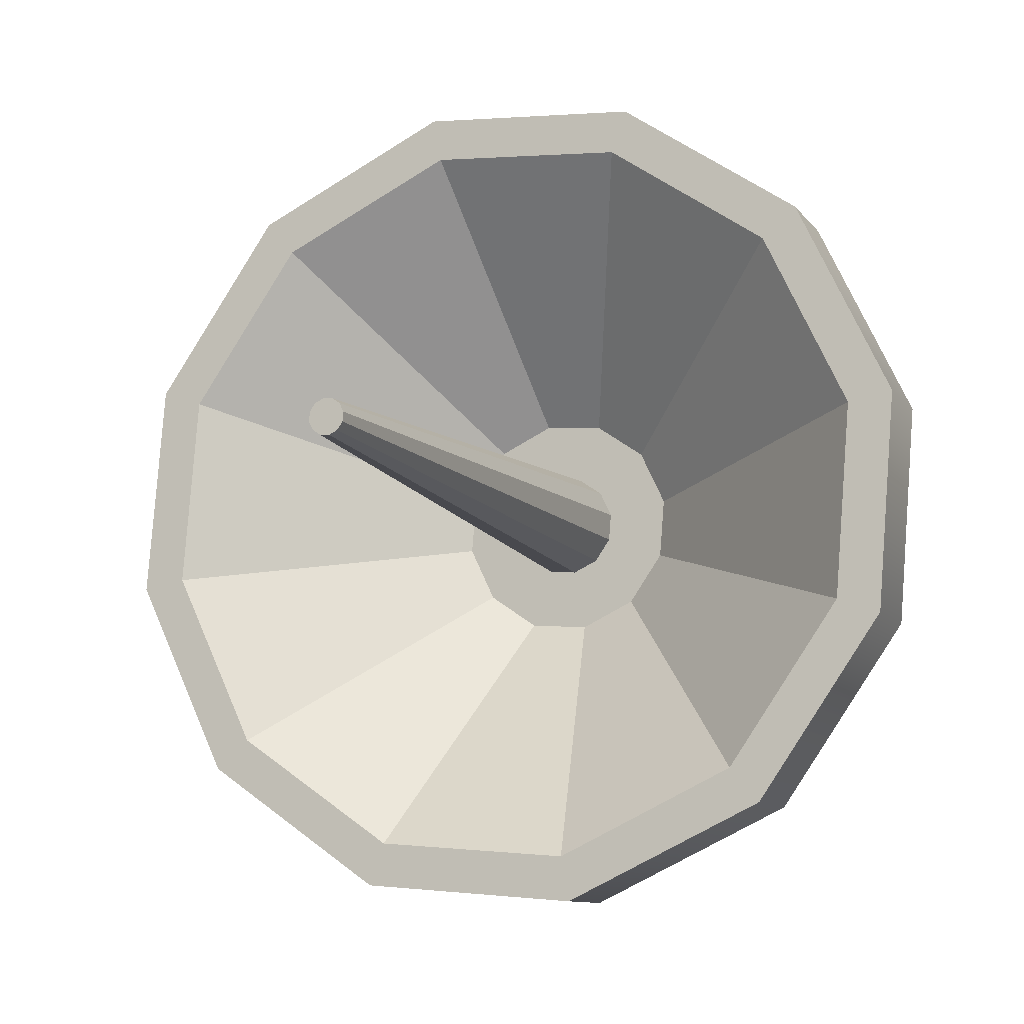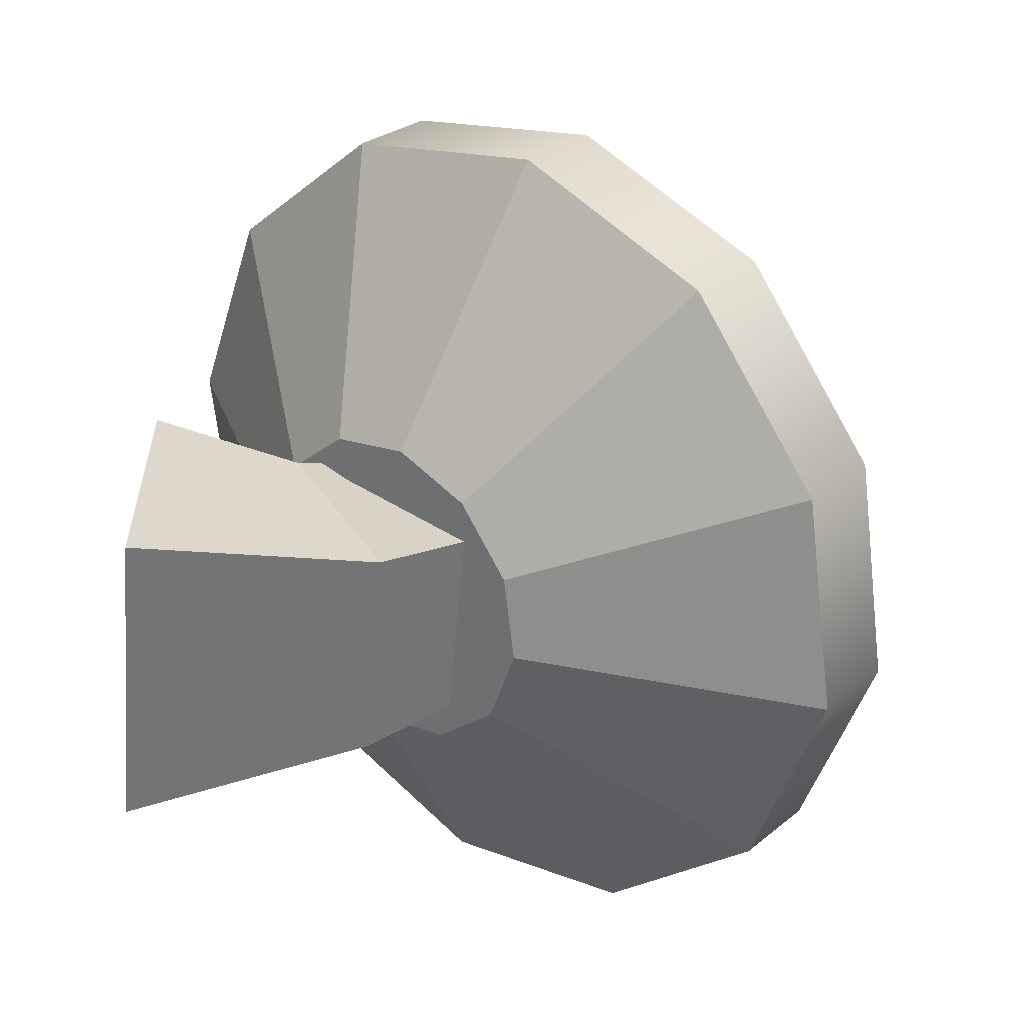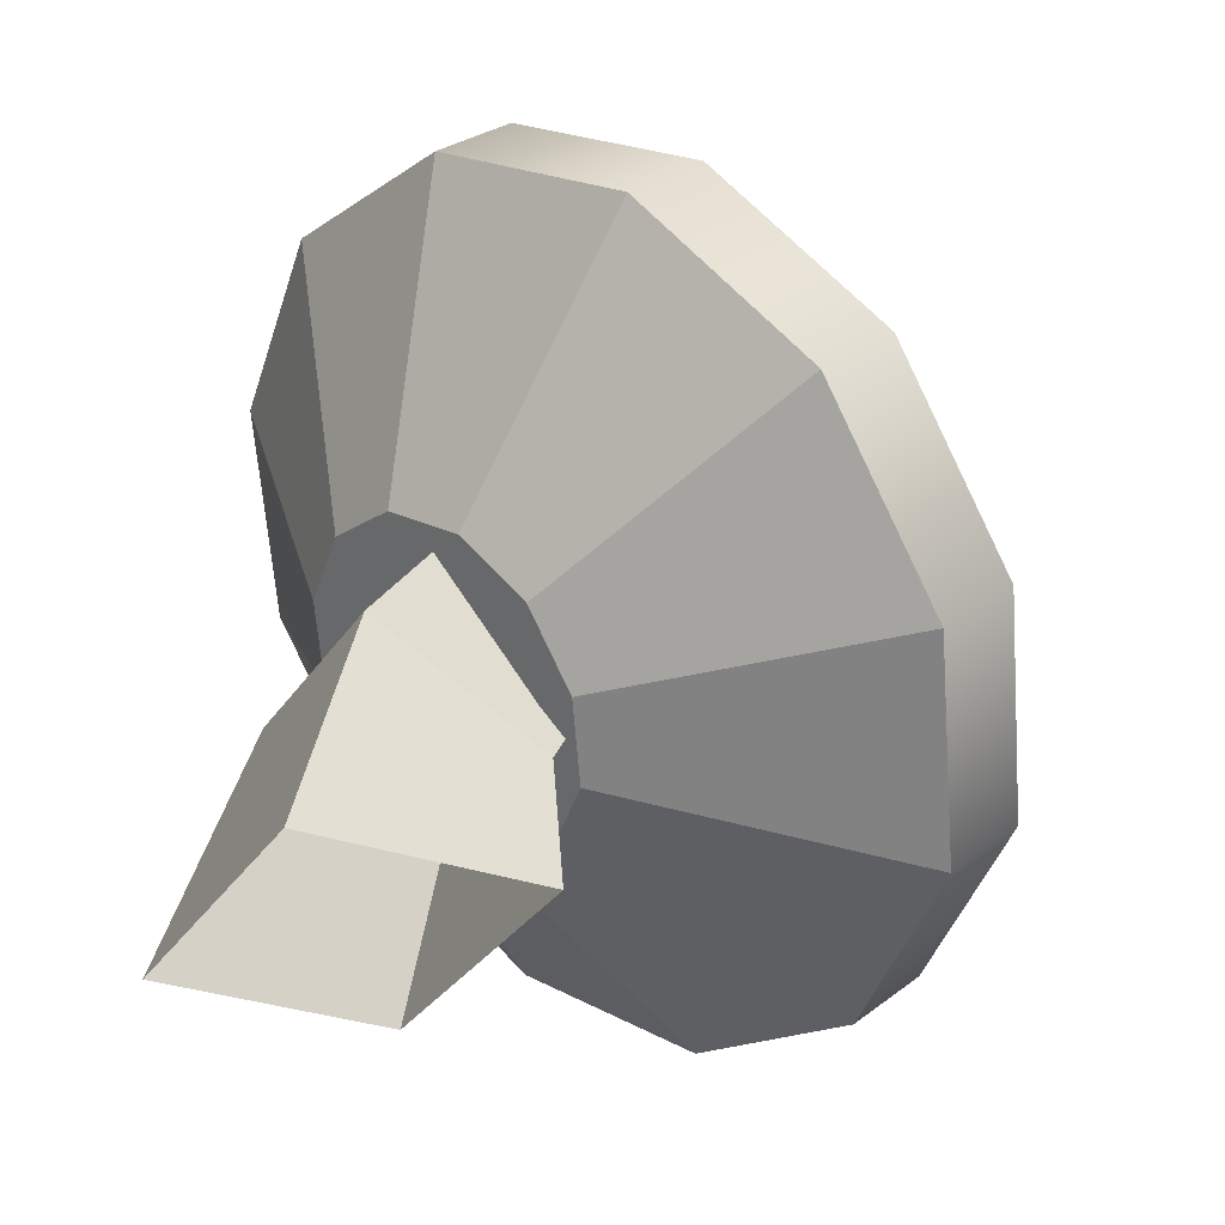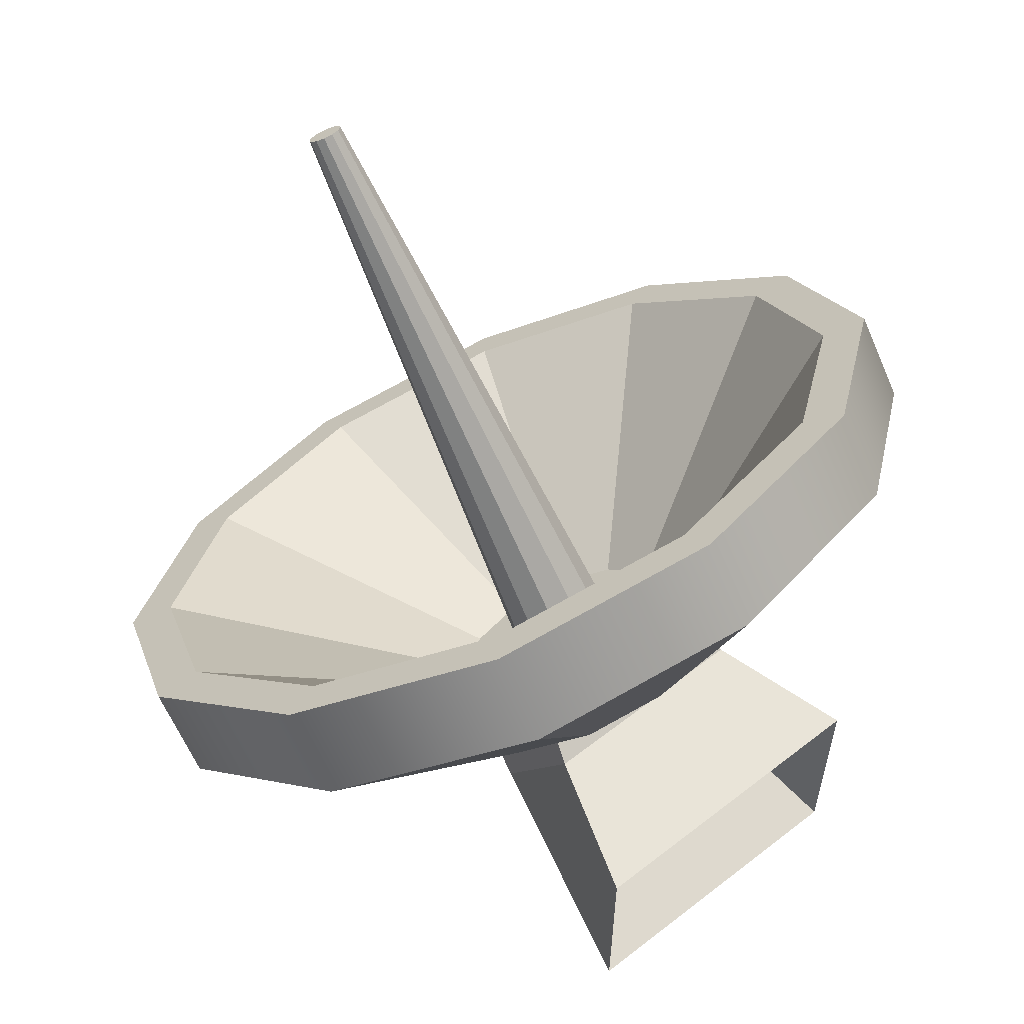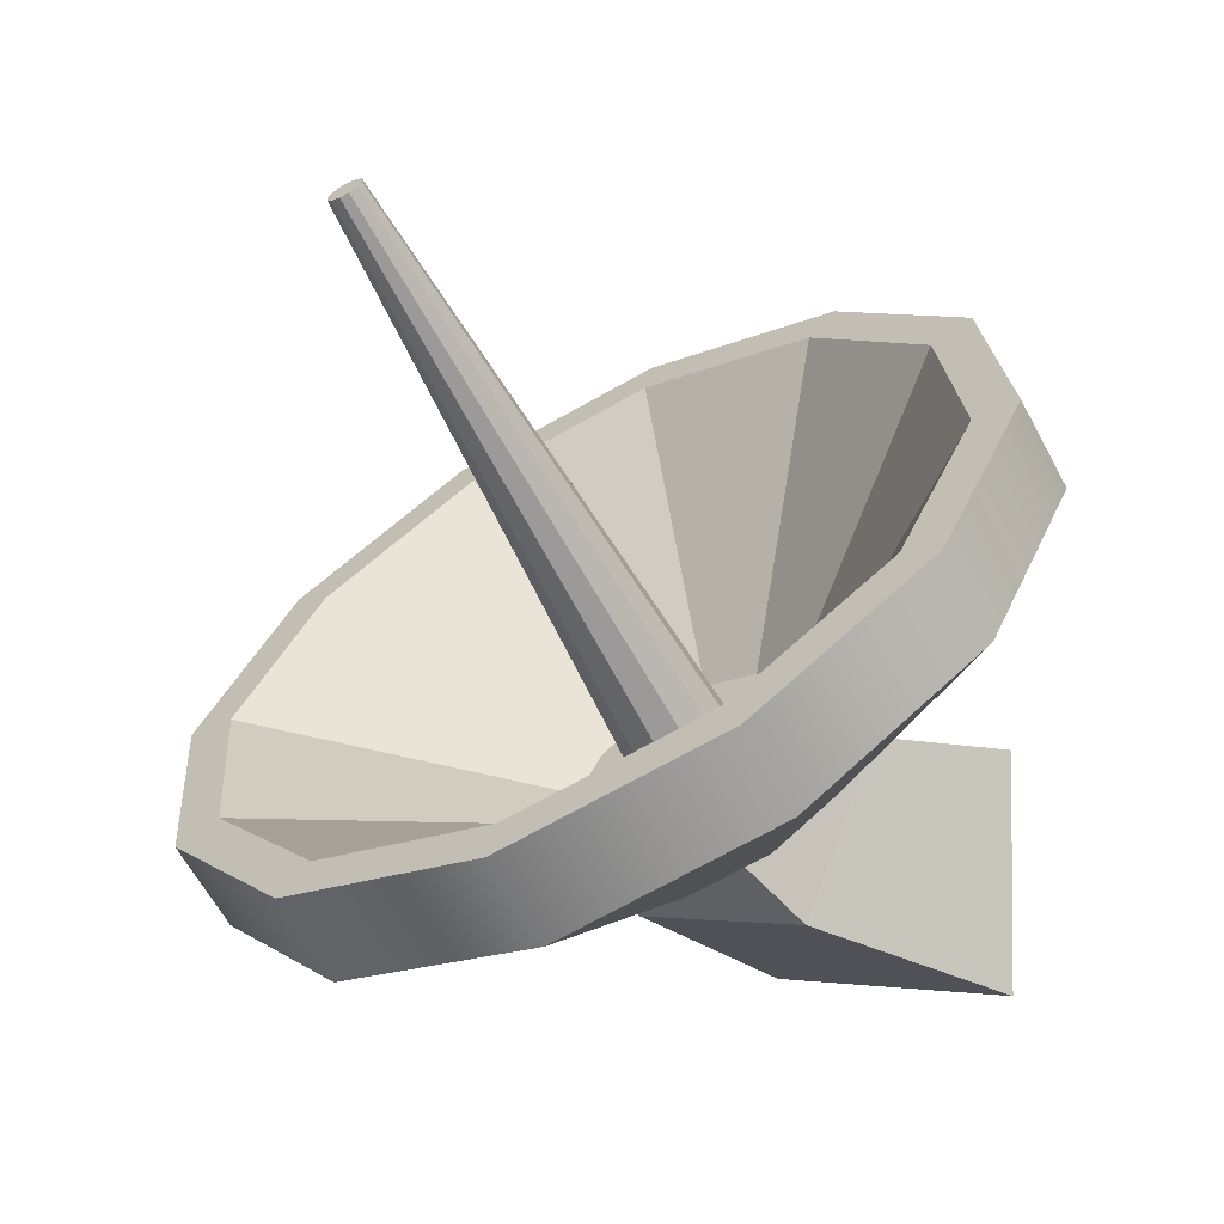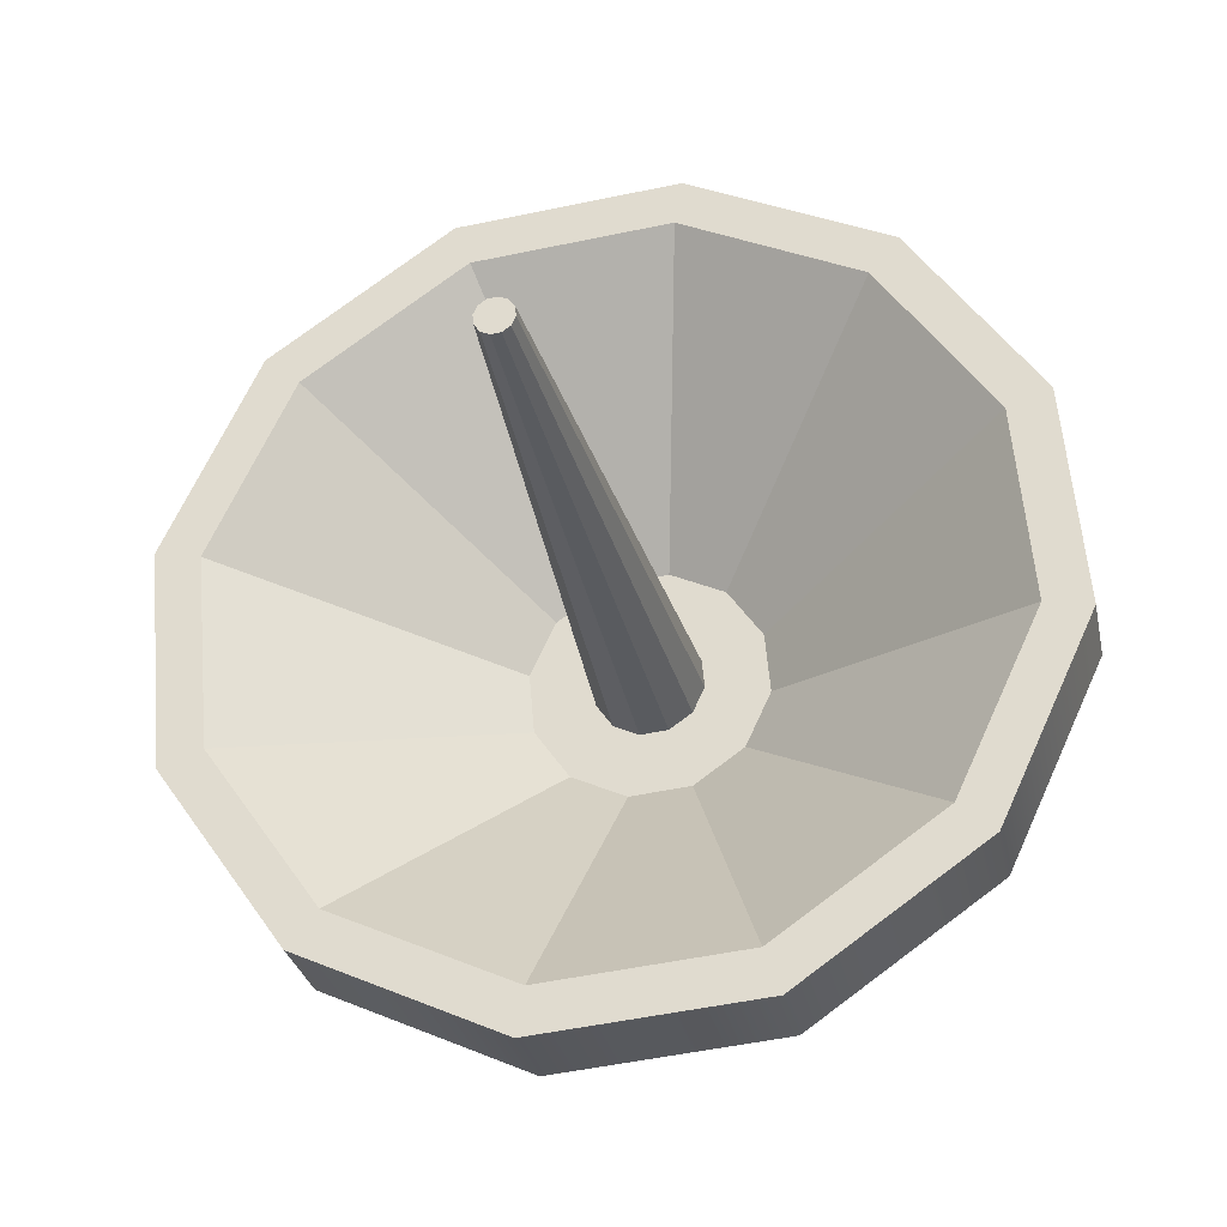
<metadata>
{"format":"obj","ext":"obj","renderer":"f3d","projection":"perspective","resolution":1024,"background":"white","views":[{"elev":33.5,"azim":29.1,"up":"+Y"},{"elev":-57.6,"azim":85.1,"up":"+Z"},{"elev":-31.0,"azim":-117.4,"up":"+Y"},{"elev":57.8,"azim":-38.8,"up":"+Z"},{"elev":-3.3,"azim":-131.9,"up":"+Z"},{"elev":11.9,"azim":15.3,"up":"+Y"}]}
</metadata>
<code>
g Dish
v -0.08728 0.7783 0.4557
v 0.0009973 2.143 1.932
v 0.0009973 0.7601 0.4709
v 0.0009973 2.143 1.932
v -0.08728 0.7783 0.4557
v -0.02735 2.149 1.928
v 0.0009973 0.7601 0.4709
v 0.02935 2.149 1.928
v 0.08928 0.7783 0.4557
v 0.02935 2.149 1.928
v 0.0009973 0.7601 0.4709
v 0.0009973 2.143 1.932
v 0.08928 0.7783 0.4557
v 0.0501 2.165 1.914
v 0.1539 0.8278 0.4142
v 0.0501 2.165 1.914
v 0.08928 0.7783 0.4557
v 0.02935 2.149 1.928
v 0.1776 0.8954 0.3574
v 0.0501 2.208 1.878
v 0.1539 0.963 0.3007
v 0.0501 2.208 1.878
v 0.1776 0.8954 0.3574
v 0.0577 2.186 1.896
v 0.1539 0.963 0.3007
v 0.02935 2.224 1.864
v 0.08928 1.013 0.2592
v 0.02935 2.224 1.864
v 0.1539 0.963 0.3007
v 0.0501 2.208 1.878
v 0.08928 1.013 0.2592
v 0.0009973 2.23 1.86
v 0.0009973 1.031 0.244
v 0.0009973 2.23 1.86
v 0.08928 1.013 0.2592
v 0.02935 2.224 1.864
v 0.0009973 1.031 0.244
v -0.02735 2.224 1.864
v -0.08728 1.013 0.2592
v -0.02735 2.224 1.864
v 0.0009973 1.031 0.244
v 0.0009973 2.23 1.86
v -0.08728 1.013 0.2592
v -0.04811 2.208 1.878
v -0.1519 0.963 0.3007
v -0.04811 2.208 1.878
v -0.08728 1.013 0.2592
v -0.02735 2.224 1.864
v -0.1756 0.8954 0.3574
v -0.04811 2.165 1.914
v -0.1519 0.8278 0.4142
v -0.04811 2.165 1.914
v -0.1756 0.8954 0.3574
v -0.0557 2.186 1.896
v -0.1519 0.8278 0.4142
v -0.02735 2.149 1.928
v -0.08728 0.7783 0.4557
v -0.02735 2.149 1.928
v -0.1519 0.8278 0.4142
v -0.04811 2.165 1.914
v 0.0009973 2.143 1.932
v 0.0501 2.165 1.914
v 0.02935 2.149 1.928
v -0.04811 2.165 1.914
v -0.02735 2.149 1.928
v 0.0009973 2.23 1.86
v 0.0501 2.208 1.878
v 0.0577 2.186 1.896
v 0.02935 2.224 1.864
v -0.04811 2.208 1.878
v -0.02735 2.224 1.864
v -0.0557 2.186 1.896
v 0.1539 0.8278 0.4142
v 0.0577 2.186 1.896
v 0.1776 0.8954 0.3574
v 0.0501 2.165 1.914
v -0.1519 0.963 0.3007
v -0.0557 2.186 1.896
v -0.1756 0.8954 0.3574
v -0.04811 2.208 1.878
v -0.4623 0.5922 0.4122
v -0.4623 1.002 0.06833
v -0.534 0.7971 0.2403
v 0.0009973 0.3872 0.5842
v -0.2665 0.4422 0.5381
v 0.4643 1.002 0.06833
v 0.0009973 1.207 -0.1036
v -0.2665 1.152 -0.05754
v 0.2685 1.152 -0.05753
v 0.4643 0.5922 0.4122
v 0.536 0.7971 0.2403
v 0.2685 0.4422 0.5381
v 0.0009973 0.6005 0.6049
v 0.3344 0.7479 0.4812
v 0.1935 0.64 0.5718
v -0.3324 0.7479 0.4812
v -0.1915 0.64 0.5718
v 0.0009973 1.19 0.11
v 0.3344 0.7479 0.4812
v 0.3344 1.043 0.2337
v 0.386 0.8954 0.3574
v 0.0009973 1.19 0.11
v 0.1935 1.151 0.1431
v 0.0009973 1.19 0.11
v -0.3324 1.043 0.2337
v -0.1915 1.151 0.1431
v -0.3324 0.7479 0.4812
v -0.384 0.8954 0.3574
v 0.7039 0.1979 1.42
v 0.0009973 0.3872 0.5842
v 0.0009973 0.05365 1.541
v 0.2685 0.4422 0.5381
v 0.0009973 0.05365 1.541
v -0.2665 0.4422 0.5381
v -0.702 0.1979 1.42
v 0.0009973 0.3872 0.5842
v -0.702 0.1979 1.42
v -0.4623 0.5922 0.4122
v -1.217 0.5921 1.09
v -0.2665 0.4422 0.5381
v -1.217 0.5921 1.09
v -0.534 0.7971 0.2403
v -1.405 1.131 0.6378
v -0.4623 0.5922 0.4122
v -1.405 1.131 0.6378
v -0.4623 1.002 0.06833
v -1.217 1.669 0.1859
v -0.534 0.7971 0.2403
v -1.217 1.669 0.1859
v -0.2665 1.152 -0.05754
v -0.7019 2.063 -0.1448
v -0.4623 1.002 0.06833
v -0.7019 2.063 -0.1448
v 0.0009973 1.207 -0.1036
v 0.0009973 2.208 -0.2659
v -0.2665 1.152 -0.05754
v 0.0009973 2.208 -0.2659
v 0.2685 1.152 -0.05753
v 0.7039 2.063 -0.1448
v 0.0009973 1.207 -0.1036
v 0.7039 2.063 -0.1448
v 0.4643 1.002 0.06833
v 1.219 1.669 0.1859
v 0.2685 1.152 -0.05753
v 1.219 1.669 0.1859
v 0.536 0.7971 0.2403
v 1.407 1.131 0.6378
v 0.4643 1.002 0.06833
v 1.407 1.131 0.6378
v 0.4643 0.5922 0.4122
v 1.219 0.5921 1.09
v 0.536 0.7971 0.2403
v 1.219 0.5921 1.09
v 0.2685 0.4422 0.5381
v 0.7039 0.1979 1.42
v 0.4643 0.5922 0.4122
v 0.0009973 0.2473 1.772
v 0.629 0.4911 1.568
v 0.7039 0.3916 1.651
v 0.0009973 0.3622 1.676
v 0.7039 0.3916 1.651
v 1.089 0.8432 1.272
v 1.219 0.7858 1.32
v 0.629 0.4911 1.568
v 1.219 0.7858 1.32
v 1.257 1.324 0.8686
v 1.407 1.324 0.8686
v 1.089 0.8432 1.272
v 1.407 1.324 0.8686
v 1.089 1.805 0.4649
v 1.219 1.863 0.4167
v 1.257 1.324 0.8686
v 1.219 1.863 0.4167
v 0.629 2.157 0.1694
v 0.7039 2.257 0.08596
v 1.089 1.805 0.4649
v 0.7039 2.257 0.08596
v 0.0009973 2.286 0.06129
v 0.0009973 2.401 -0.03512
v 0.629 2.157 0.1694
v 0.0009973 2.401 -0.03512
v -0.627 2.157 0.1694
v -0.7019 2.257 0.08595
v 0.0009973 2.286 0.06129
v -0.7019 2.257 0.08595
v -1.087 1.805 0.4649
v -1.217 1.863 0.4167
v -0.627 2.157 0.1694
v -1.217 1.863 0.4167
v -1.255 1.324 0.8686
v -1.405 1.324 0.8686
v -1.087 1.805 0.4649
v -1.405 1.324 0.8686
v -1.087 0.8432 1.272
v -1.217 0.7858 1.32
v -1.255 1.324 0.8686
v -1.217 0.7858 1.32
v -0.627 0.4911 1.568
v -0.702 0.3916 1.651
v -1.087 0.8432 1.272
v -0.702 0.3916 1.651
v 0.0009973 0.3622 1.676
v 0.0009973 0.2473 1.772
v -0.627 0.4911 1.568
v 0.0009973 0.3622 1.676
v 0.1935 0.64 0.5718
v 0.629 0.4911 1.568
v 0.0009973 0.6005 0.6049
v 0.629 0.4911 1.568
v 0.3344 0.7479 0.4812
v 1.089 0.8432 1.272
v 0.1935 0.64 0.5718
v 1.089 0.8432 1.272
v 0.386 0.8954 0.3574
v 1.257 1.324 0.8686
v 0.3344 0.7479 0.4812
v 1.257 1.324 0.8686
v 0.3344 1.043 0.2337
v 1.089 1.805 0.4649
v 0.386 0.8954 0.3574
v 1.089 1.805 0.4649
v 0.1935 1.151 0.1431
v 0.629 2.157 0.1694
v 0.3344 1.043 0.2337
v 0.629 2.157 0.1694
v 0.0009973 1.19 0.11
v 0.0009973 2.286 0.06129
v 0.1935 1.151 0.1431
v 0.0009973 2.286 0.06129
v -0.1915 1.151 0.1431
v -0.627 2.157 0.1694
v 0.0009973 1.19 0.11
v -0.627 2.157 0.1694
v -0.3324 1.043 0.2337
v -1.087 1.805 0.4649
v -0.1915 1.151 0.1431
v -1.087 1.805 0.4649
v -0.384 0.8954 0.3574
v -1.255 1.324 0.8686
v -0.3324 1.043 0.2337
v -1.255 1.324 0.8686
v -0.3324 0.7479 0.4812
v -1.087 0.8432 1.272
v -0.384 0.8954 0.3574
v -1.087 0.8432 1.272
v -0.1915 0.64 0.5718
v -0.627 0.4911 1.568
v -0.3324 0.7479 0.4812
v -0.627 0.4911 1.568
v 0.0009973 0.6005 0.6049
v 0.0009973 0.3622 1.676
v -0.1915 0.64 0.5718
v -0.5083 5.032e-07 0.3697
v -0.5083 5.032e-07 -0.3862
v -0.3611 0.7582 -0.1483
v -0.3611 0.4577 0.4083
v 0.5103 5.032e-07 0.3697
v -0.5083 5.032e-07 0.3697
v -0.3611 0.4577 0.4083
v 0.3631 0.4577 0.4083
v 0.5103 5.032e-07 0.3697
v 0.3631 0.4577 0.4083
v 0.3631 0.7582 -0.1483
v 0.5103 5.032e-07 -0.3862
v -0.5083 5.032e-07 -0.3862
v 0.5103 5.032e-07 -0.3862
v 0.3631 0.7582 -0.1483
v -0.3611 0.7582 -0.1483
v -0.3167 0.5977 0.4935
v -0.3611 0.4577 0.4083
v -0.3611 0.7582 -0.1483
v -0.3167 1.11 0.1253
v 0.3187 0.5977 0.4935
v 0.3631 0.4577 0.4083
v -0.3611 0.4577 0.4083
v -0.3167 0.5977 0.4935
v 0.3631 0.7582 -0.1483
v 0.3631 0.4577 0.4083
v 0.3187 0.5977 0.4935
v 0.3187 1.11 0.1253
v -0.3167 1.11 0.1253
v -0.3611 0.7582 -0.1483
v 0.3631 0.7582 -0.1483
v 0.3187 1.11 0.1253
v 0.0009973 0.05365 1.541
v 0.7039 0.3916 1.651
v 0.7039 0.1979 1.42
v 0.0009973 0.2473 1.772
v 1.219 0.7858 1.32
v -0.702 0.1979 1.42
v 1.219 0.5921 1.09
v -0.702 0.3916 1.651
v 1.407 1.324 0.8686
v -1.217 0.5921 1.09
v 1.407 1.131 0.6378
v -1.217 0.7858 1.32
v 1.219 1.863 0.4167
v -1.405 1.131 0.6378
v 1.219 1.669 0.1859
v -1.405 1.324 0.8686
v 0.7039 2.257 0.08596
v -1.217 1.669 0.1859
v 0.7039 2.063 -0.1448
v -1.217 1.863 0.4167
v 0.0009973 2.401 -0.03512
v -0.7019 2.063 -0.1448
v 0.0009973 2.208 -0.2659
v -0.7019 2.257 0.08595
g Dish_0
f 3 2 1
f 6 5 4
f 9 8 7
f 12 11 10
f 15 14 13
f 18 17 16
f 21 20 19
f 24 23 22
f 27 26 25
f 30 29 28
f 33 32 31
f 36 35 34
f 39 38 37
f 42 41 40
f 45 44 43
f 48 47 46
f 51 50 49
f 54 53 52
f 57 56 55
f 60 59 58
f 63 62 61
f 62 64 61
f 61 64 65
f 66 64 62
f 67 66 62
f 68 67 62
f 69 66 67
f 70 64 66
f 71 70 66
f 72 64 70
f 75 74 73
f 76 73 74
f 79 78 77
f 80 77 78
f 83 82 81
f 82 84 81
f 81 84 85
f 86 84 82
f 87 86 82
f 88 87 82
f 89 86 87
f 90 84 86
f 91 90 86
f 92 84 90
f 95 94 93
f 94 96 93
f 93 96 97
f 98 96 94
f 101 100 99
f 100 102 99
f 103 102 100
f 106 105 104
f 105 107 104
f 108 107 105
f 111 110 109
f 112 109 110
f 115 114 113
f 116 113 114
f 119 118 117
f 120 117 118
f 123 122 121
f 124 121 122
f 127 126 125
f 128 125 126
f 131 130 129
f 132 129 130
f 135 134 133
f 136 133 134
f 139 138 137
f 140 137 138
f 143 142 141
f 144 141 142
f 147 146 145
f 148 145 146
f 151 150 149
f 152 149 150
f 155 154 153
f 156 153 154
f 159 158 157
f 160 157 158
f 163 162 161
f 164 161 162
f 167 166 165
f 168 165 166
f 171 170 169
f 172 169 170
f 175 174 173
f 176 173 174
f 179 178 177
f 180 177 178
f 183 182 181
f 184 181 182
f 187 186 185
f 188 185 186
f 191 190 189
f 192 189 190
f 195 194 193
f 196 193 194
f 199 198 197
f 200 197 198
f 203 202 201
f 204 201 202
f 207 206 205
f 208 205 206
f 211 210 209
f 212 209 210
f 215 214 213
f 216 213 214
f 219 218 217
f 220 217 218
f 223 222 221
f 224 221 222
f 227 226 225
f 228 225 226
f 231 230 229
f 232 229 230
f 235 234 233
f 236 233 234
f 239 238 237
f 240 237 238
f 243 242 241
f 244 241 242
f 247 246 245
f 248 245 246
f 251 250 249
f 252 249 250
f 255 254 253
f 256 255 253
f 259 258 257
f 260 259 257
f 263 262 261
f 264 263 261
f 267 266 265
f 268 267 265
f 271 270 269
f 272 271 269
f 275 274 273
f 276 275 273
f 279 278 277
f 280 279 277
f 283 282 281
f 284 283 281
f 287 286 285
f 288 285 286
f 286 287 289
f 285 288 290
f 291 289 287
f 292 290 288
f 289 291 293
f 290 292 294
f 295 293 291
f 296 294 292
f 293 295 297
f 294 296 298
f 299 297 295
f 300 298 296
f 297 299 301
f 298 300 302
f 303 301 299
f 304 302 300
f 301 303 305
f 302 304 306
f 307 305 303
f 308 306 304
f 305 307 308
f 306 308 307

</code>
